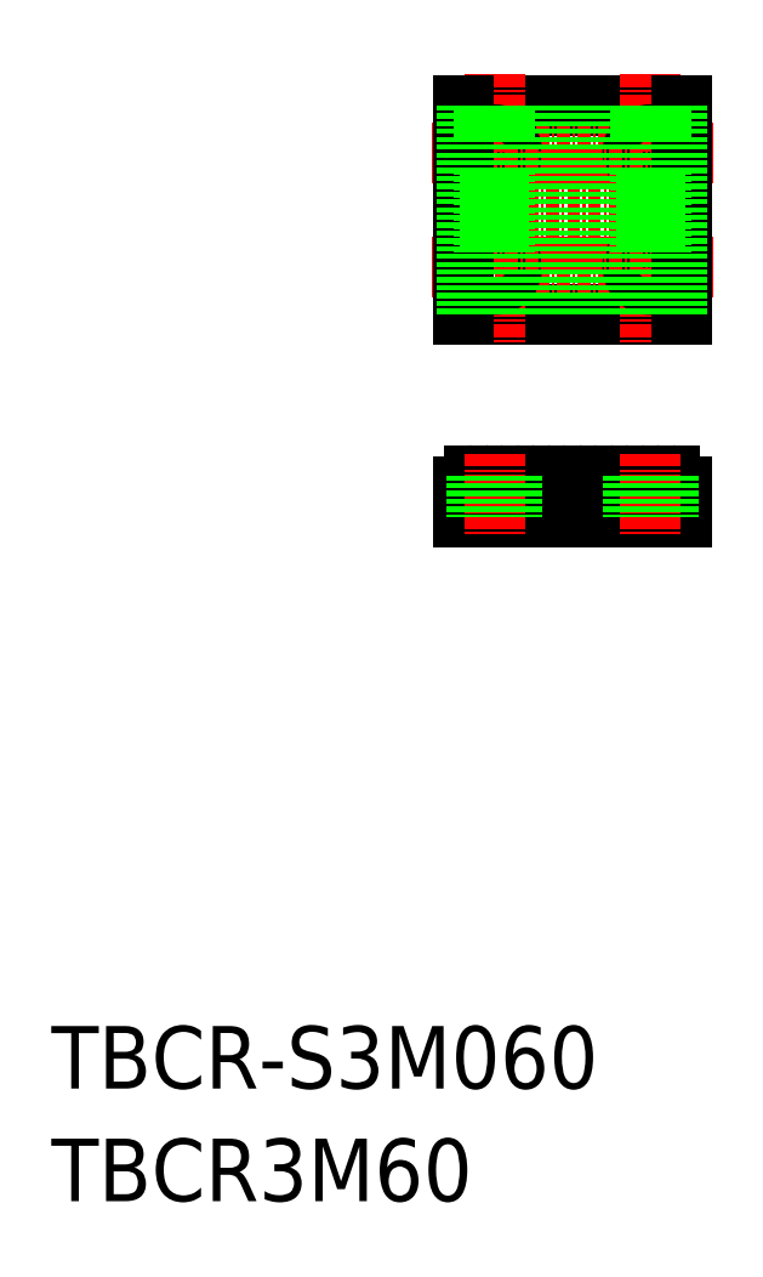
<metadata>
{"format":"dxf","ext":"dxf","renderer":"ezdxf+matplotlib","layout":"modelspace","background":"white","min_lineweight":24,"dpi":150}
</metadata>
<code>
0
SECTION
2
ENTITIES
0
TEXT
8
0
10
-286
20
-50
30
0
40
6
1
TBCR-S3M060
0
TEXT
8
0
10
-286
20
-60.81
30
0
40
6
1
TBCR3M60
0
LINE
8
CENTER
10
-246.4
20
34.37
30
0
11
-225.4
21
34.37
31
0
0
LINE
8
0
10
-225.4
20
44.37
30
0
11
-246.4
21
44.37
31
0
0
LINE
8
0
10
-246.4
20
24.37
30
0
11
-225.4
21
24.37
31
0
0
LINE
8
0
10
-246.4
20
44.37
30
0
11
-246.4
21
24.37
31
0
0
LINE
8
CENTER
10
-249.4
20
39.87
30
0
11
-222.4
21
39.87
31
0
0
LINE
8
CENTER
10
-249.4
20
28.87
30
0
11
-222.4
21
28.87
31
0
0
LINE
8
CENTER
10
-228.4
20
47.37
30
0
11
-228.4
21
21.37
31
0
0
LINE
8
CENTER
10
-243.4
20
47.37
30
0
11
-243.4
21
21.37
31
0
0
CIRCLE
8
0
10
-228.4
20
39.87
30
0
40
1.7
0
CIRCLE
8
0
10
-228.4
20
28.87
30
0
40
1.7
0
CIRCLE
8
0
10
-243.4
20
28.87
30
0
40
1.7
0
CIRCLE
8
0
10
-243.4
20
39.87
30
0
40
1.7
0
LINE
8
CENTER
10
-246.4
20
37.37
30
0
11
-225.4
21
37.37
31
0
0
LINE
8
CENTER
10
-246.4
20
31.37
30
0
11
-225.4
21
31.37
31
0
0
LINE
8
0
10
-246.4
20
4.866
30
0
11
-225.4
21
4.866
31
0
0
ARC
8
0
10
-225.7
20
7.926
30
0
40
0.2
50
224.9
51
270
0
ARC
8
0
10
-226.6
20
8.666
30
0
40
0.2
50
13.32
51
90
0
ARC
8
0
10
-224.5
20
9.161
30
0
40
1.95
50
193.3
51
224.9
0
LINE
8
0
10
-225.7
20
7.726
30
0
11
-225.4
21
7.726
31
0
0
ARC
8
0
10
-228.2
20
7.926
30
0
40
0.2
50
270
51
315.1
0
ARC
8
0
10
-229.4
20
9.161
30
0
40
1.95
50
315.1
51
346.7
0
ARC
8
0
10
-227.3
20
8.666
30
0
40
0.2
50
90
51
166.7
0
ARC
8
0
10
-228.7
20
7.926
30
0
40
0.2
50
224.9
51
270
0
ARC
8
0
10
-229.6
20
8.666
30
0
40
0.2
50
13.32
51
90
0
ARC
8
0
10
-227.5
20
9.161
30
0
40
1.95
50
193.3
51
224.9
0
LINE
8
0
10
-227.3
20
8.866
30
0
11
-226.6
21
8.866
31
0
0
LINE
8
0
10
-228.2
20
7.726
30
0
11
-228.4
21
7.726
31
0
0
LINE
8
0
10
-228.7
20
7.726
30
0
11
-228.4
21
7.726
31
0
0
ARC
8
0
10
-231.2
20
7.926
30
0
40
0.2
50
270
51
315.1
0
ARC
8
0
10
-232.4
20
9.161
30
0
40
1.95
50
315.1
51
346.7
0
ARC
8
0
10
-230.3
20
8.666
30
0
40
0.2
50
90
51
166.7
0
ARC
8
0
10
-231.7
20
7.926
30
0
40
0.2
50
224.9
51
270
0
ARC
8
0
10
-232.6
20
8.666
30
0
40
0.2
50
13.32
51
90
0
ARC
8
0
10
-230.5
20
9.161
30
0
40
1.95
50
193.3
51
224.9
0
LINE
8
0
10
-230.3
20
8.866
30
0
11
-229.6
21
8.866
31
0
0
LINE
8
0
10
-231.2
20
7.726
30
0
11
-231.4
21
7.726
31
0
0
LINE
8
0
10
-231.7
20
7.726
30
0
11
-231.4
21
7.726
31
0
0
ARC
8
0
10
-234.2
20
7.926
30
0
40
0.2
50
270
51
315.1
0
ARC
8
0
10
-235.4
20
9.161
30
0
40
1.95
50
315.1
51
346.7
0
ARC
8
0
10
-233.3
20
8.666
30
0
40
0.2
50
90
51
166.7
0
ARC
8
0
10
-234.7
20
7.926
30
0
40
0.2
50
224.9
51
270
0
ARC
8
0
10
-235.6
20
8.666
30
0
40
0.2
50
13.32
51
90
0
ARC
8
0
10
-233.5
20
9.161
30
0
40
1.95
50
193.3
51
224.9
0
LINE
8
0
10
-233.3
20
8.866
30
0
11
-232.6
21
8.866
31
0
0
LINE
8
0
10
-234.2
20
7.726
30
0
11
-234.4
21
7.726
31
0
0
LINE
8
0
10
-234.7
20
7.726
30
0
11
-234.4
21
7.726
31
0
0
ARC
8
0
10
-237.2
20
7.926
30
0
40
0.2
50
270
51
315.1
0
ARC
8
0
10
-238.4
20
9.161
30
0
40
1.95
50
315.1
51
346.7
0
ARC
8
0
10
-236.3
20
8.666
30
0
40
0.2
50
90
51
166.7
0
ARC
8
0
10
-237.7
20
7.926
30
0
40
0.2
50
224.9
51
270
0
ARC
8
0
10
-238.6
20
8.666
30
0
40
0.2
50
13.32
51
90
0
ARC
8
0
10
-236.5
20
9.161
30
0
40
1.95
50
193.3
51
224.9
0
LINE
8
0
10
-236.3
20
8.866
30
0
11
-235.6
21
8.866
31
0
0
LINE
8
0
10
-237.2
20
7.726
30
0
11
-237.4
21
7.726
31
0
0
LINE
8
0
10
-237.7
20
7.726
30
0
11
-237.4
21
7.726
31
0
0
ARC
8
0
10
-240.2
20
7.926
30
0
40
0.2
50
270
51
315.1
0
ARC
8
0
10
-241.4
20
9.161
30
0
40
1.95
50
315.1
51
346.7
0
ARC
8
0
10
-239.3
20
8.666
30
0
40
0.2
50
90
51
166.7
0
ARC
8
0
10
-240.7
20
7.926
30
0
40
0.2
50
224.9
51
270
0
ARC
8
0
10
-241.6
20
8.666
30
0
40
0.2
50
13.32
51
90
0
ARC
8
0
10
-239.5
20
9.161
30
0
40
1.95
50
193.3
51
224.9
0
LINE
8
0
10
-239.3
20
8.866
30
0
11
-238.6
21
8.866
31
0
0
LINE
8
0
10
-240.2
20
7.726
30
0
11
-240.4
21
7.726
31
0
0
LINE
8
0
10
-240.7
20
7.726
30
0
11
-240.4
21
7.726
31
0
0
ARC
8
0
10
-243.2
20
7.926
30
0
40
0.2
50
270
51
315.1
0
ARC
8
0
10
-244.4
20
9.161
30
0
40
1.95
50
315.1
51
346.7
0
ARC
8
0
10
-242.3
20
8.666
30
0
40
0.2
50
90
51
166.7
0
ARC
8
0
10
-243.7
20
7.926
30
0
40
0.2
50
224.9
51
270
0
ARC
8
0
10
-244.6
20
8.666
30
0
40
0.2
50
13.32
51
90
0
ARC
8
0
10
-242.5
20
9.161
30
0
40
1.95
50
193.3
51
224.9
0
LINE
8
0
10
-242.3
20
8.866
30
0
11
-241.6
21
8.866
31
0
0
LINE
8
0
10
-243.2
20
7.726
30
0
11
-243.4
21
7.726
31
0
0
LINE
8
0
10
-243.7
20
7.726
30
0
11
-243.4
21
7.726
31
0
0
ARC
8
0
10
-246.2
20
7.926
30
0
40
0.2
50
270
51
315.1
0
ARC
8
0
10
-247.4
20
9.161
30
0
40
1.95
50
315.1
51
346.7
0
ARC
8
0
10
-245.3
20
8.666
30
0
40
0.2
50
90
51
166.7
0
LINE
8
0
10
-245.3
20
8.866
30
0
11
-244.6
21
8.866
31
0
0
LINE
8
0
10
-246.2
20
7.726
30
0
11
-246.4
21
7.726
31
0
0
LINE
8
0
10
-225.4
20
7.726
30
0
11
-225.4
21
4.866
31
0
0
LINE
8
0
10
-246.4
20
7.726
30
0
11
-246.4
21
4.866
31
0
0
LINE
8
CENTER
10
-228.4
20
10.95
30
0
11
-228.4
21
3.091
31
0
0
LINE
8
CENTER
10
-243.4
20
10.95
30
0
11
-243.4
21
3.091
31
0
0
LINE
8
0
10
-226.7
20
8.866
30
0
11
-226.7
21
4.866
31
0
0
LINE
8
0
10
-230.1
20
8.866
30
0
11
-230.1
21
4.866
31
0
0
LINE
8
0
10
-241.7
20
8.866
30
0
11
-241.7
21
4.866
31
0
0
LINE
8
0
10
-245.1
20
8.866
30
0
11
-245.1
21
4.866
31
0
0
LINE
8
0
10
-225.4
20
24.37
30
0
11
-225.4
21
44.37
31
0
0
LINE
8
0
10
-246.4
20
24.37
30
0
11
-246.4
21
44.37
31
0
0
LINE
8
0
10
-236.4
20
24.37
30
0
11
-236.4
21
44.37
31
0
0
LINE
8
0
10
-237
20
24.37
30
0
11
-237
21
44.37
31
0
0
LINE
8
0
10
-237.8
20
24.37
30
0
11
-237.8
21
44.37
31
0
0
LINE
8
0
10
-238.4
20
24.37
30
0
11
-238.4
21
44.37
31
0
0
LINE
8
0
10
-241.4
20
24.37
30
0
11
-241.4
21
44.37
31
0
0
LINE
8
0
10
-240.8
20
24.37
30
0
11
-240.8
21
44.37
31
0
0
LINE
8
0
10
-240
20
24.37
30
0
11
-240
21
44.37
31
0
0
LINE
8
0
10
-239.4
20
24.37
30
0
11
-239.4
21
44.37
31
0
0
LINE
8
0
10
-244.4
20
24.37
30
0
11
-244.4
21
27.49
31
0
0
LINE
8
0
10
-243.8
20
24.37
30
0
11
-243.8
21
27.22
31
0
0
LINE
8
0
10
-243
20
24.37
30
0
11
-243
21
27.22
31
0
0
LINE
8
0
10
-242.4
20
24.37
30
0
11
-242.4
21
27.49
31
0
0
LINE
8
0
10
-246
20
24.37
30
0
11
-246
21
44.37
31
0
0
LINE
8
0
10
-245.4
20
24.37
30
0
11
-245.4
21
44.37
31
0
0
LINE
8
0
10
-244.4
20
41.25
30
0
11
-244.4
21
44.37
31
0
0
LINE
8
0
10
-243.8
20
41.52
30
0
11
-243.8
21
44.37
31
0
0
LINE
8
0
10
-243
20
41.52
30
0
11
-243
21
44.37
31
0
0
LINE
8
0
10
-242.4
20
41.25
30
0
11
-242.4
21
44.37
31
0
0
LINE
8
0
10
-242.4
20
30.25
30
0
11
-242.4
21
38.49
31
0
0
LINE
8
0
10
-243
20
30.52
30
0
11
-243
21
38.22
31
0
0
LINE
8
0
10
-243.8
20
30.52
30
0
11
-243.8
21
38.22
31
0
0
LINE
8
0
10
-244.4
20
30.25
30
0
11
-244.4
21
38.49
31
0
0
LINE
8
0
10
-232.4
20
24.37
30
0
11
-232.4
21
44.37
31
0
0
LINE
8
0
10
-231.8
20
24.37
30
0
11
-231.8
21
44.37
31
0
0
LINE
8
0
10
-231
20
24.37
30
0
11
-231
21
44.37
31
0
0
LINE
8
0
10
-230.4
20
24.37
30
0
11
-230.4
21
44.37
31
0
0
LINE
8
0
10
-233.4
20
24.37
30
0
11
-233.4
21
44.37
31
0
0
LINE
8
0
10
-234
20
24.37
30
0
11
-234
21
44.37
31
0
0
LINE
8
0
10
-234.8
20
24.37
30
0
11
-234.8
21
44.37
31
0
0
LINE
8
0
10
-235.4
20
24.37
30
0
11
-235.4
21
44.37
31
0
0
LINE
8
0
10
-228.8
20
24.37
30
0
11
-228.8
21
27.22
31
0
0
LINE
8
0
10
-229.4
20
24.37
30
0
11
-229.4
21
27.49
31
0
0
LINE
8
0
10
-226.4
20
24.37
30
0
11
-226.4
21
44.37
31
0
0
LINE
8
0
10
-225.8
20
24.37
30
0
11
-225.8
21
44.37
31
0
0
LINE
8
0
10
-228
20
24.37
30
0
11
-228
21
27.22
31
0
0
LINE
8
0
10
-227.4
20
24.37
30
0
11
-227.4
21
27.49
31
0
0
LINE
8
0
10
-228.8
20
30.52
30
0
11
-228.8
21
38.22
31
0
0
LINE
8
0
10
-229.4
20
30.25
30
0
11
-229.4
21
38.49
31
0
0
LINE
8
0
10
-227.4
20
30.25
30
0
11
-227.4
21
38.49
31
0
0
LINE
8
0
10
-228
20
30.52
30
0
11
-228
21
38.22
31
0
0
LINE
8
0
10
-229.4
20
41.25
30
0
11
-229.4
21
44.37
31
0
0
LINE
8
0
10
-228.8
20
41.52
30
0
11
-228.8
21
44.37
31
0
0
LINE
8
0
10
-228
20
41.52
30
0
11
-228
21
44.37
31
0
0
LINE
8
0
10
-227.4
20
41.25
30
0
11
-227.4
21
44.37
31
0
0
VIEWPORT
8
0
10
5.896
20
4.112
30
0
40
19.3
41
9.619
68
     1
69
     1
0
VIEWPORT
8
0
10
5.614
20
3.902
30
0
40
8.982
41
6.243
68
     2
69
     2
0
ENDSEC
0
EOF

</code>
